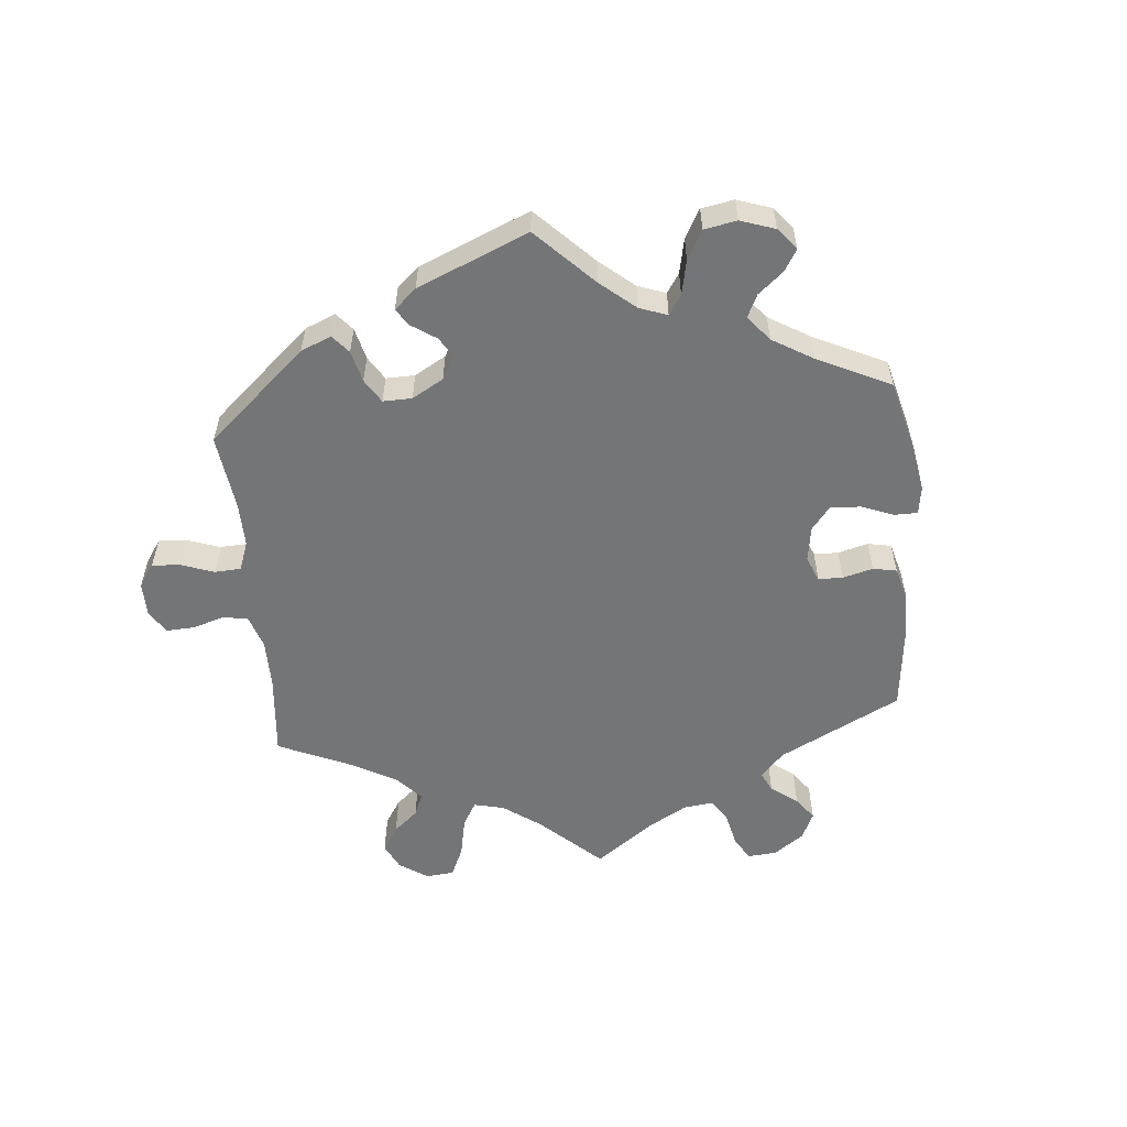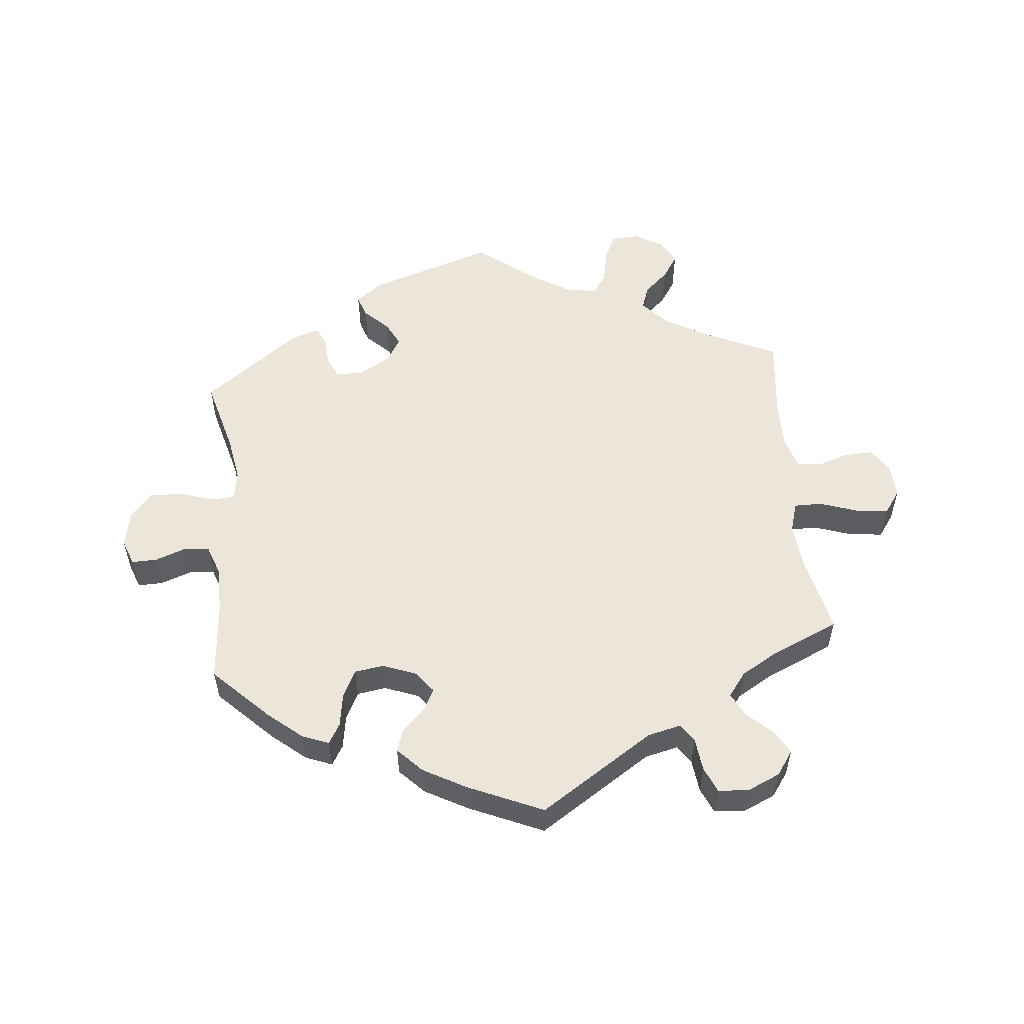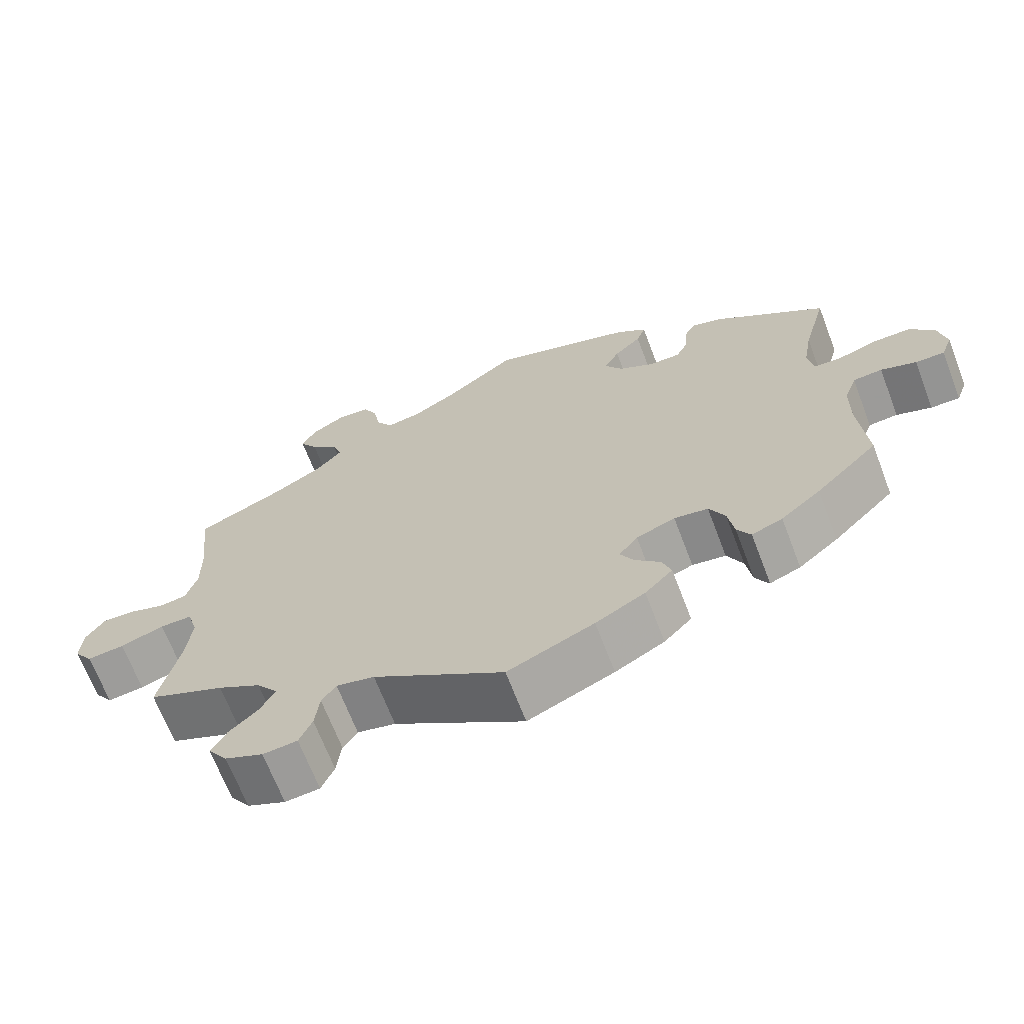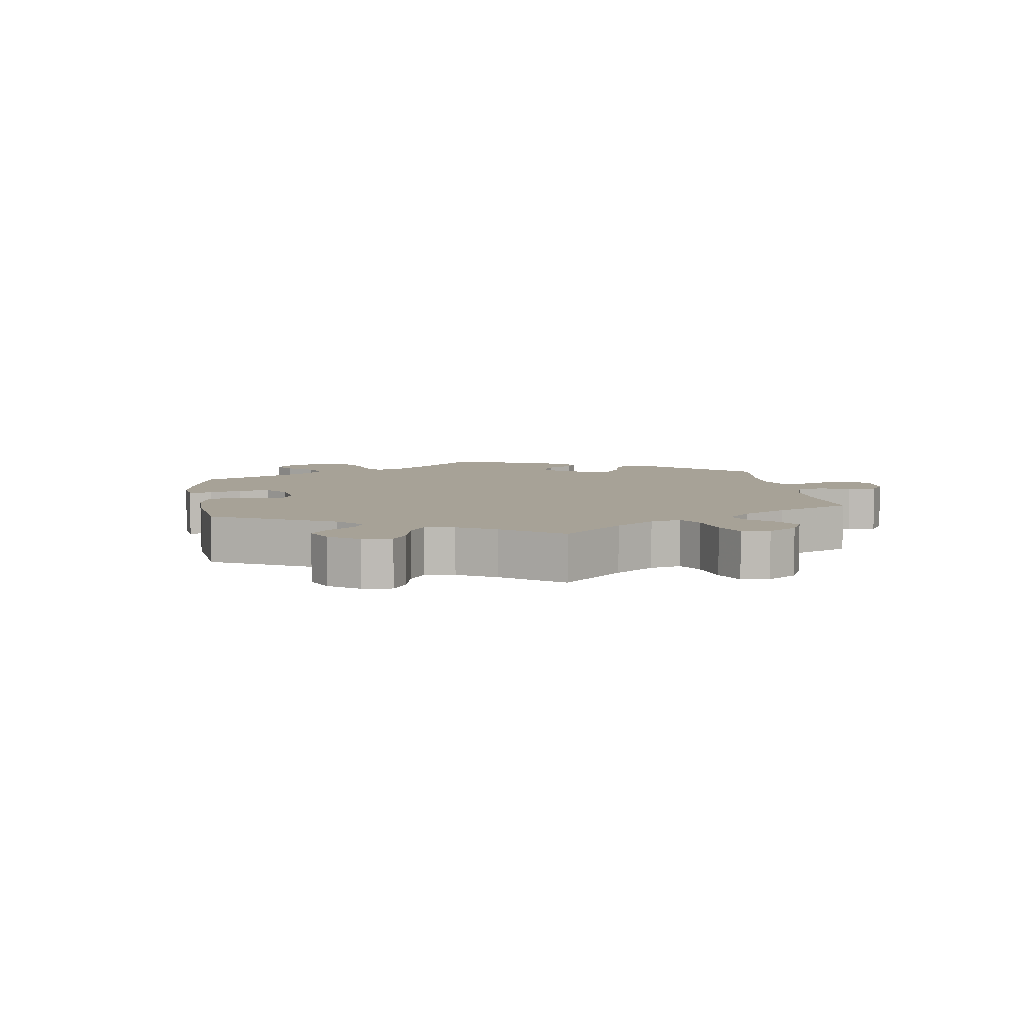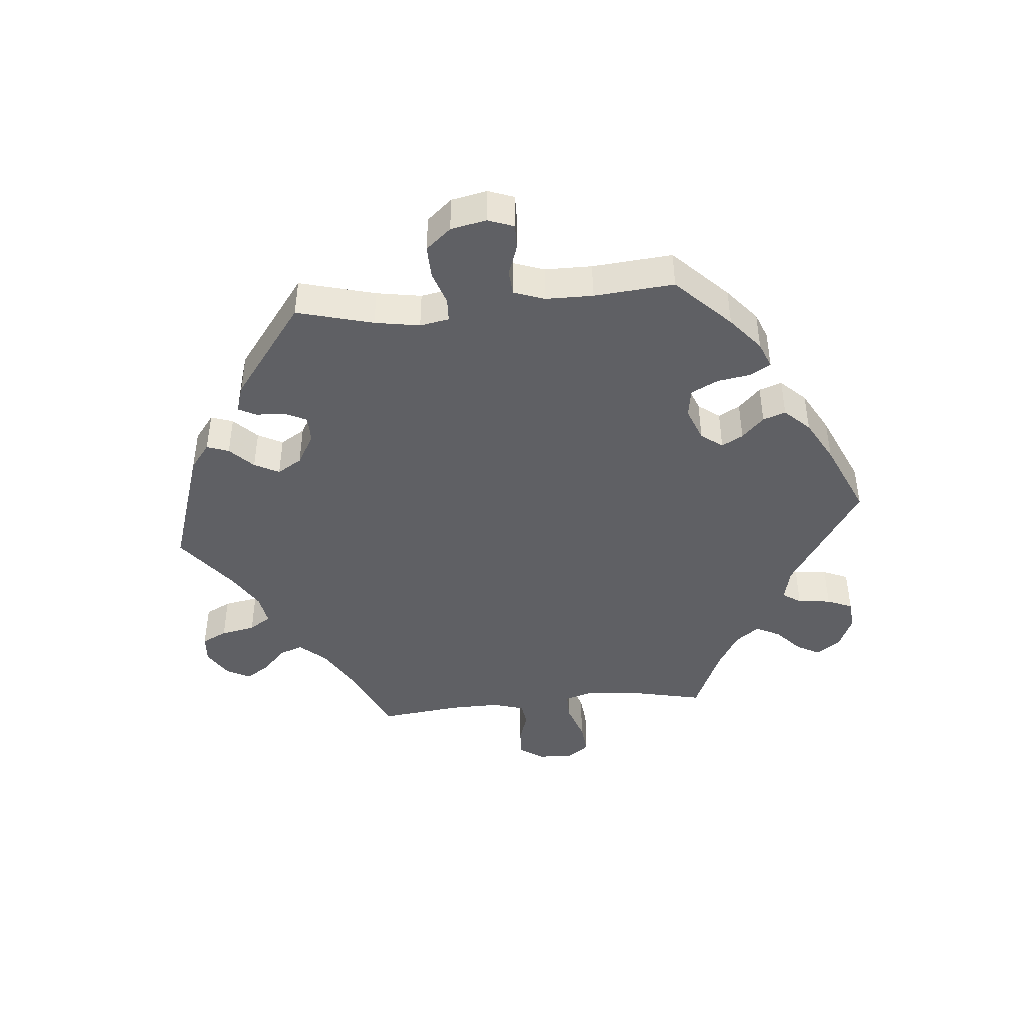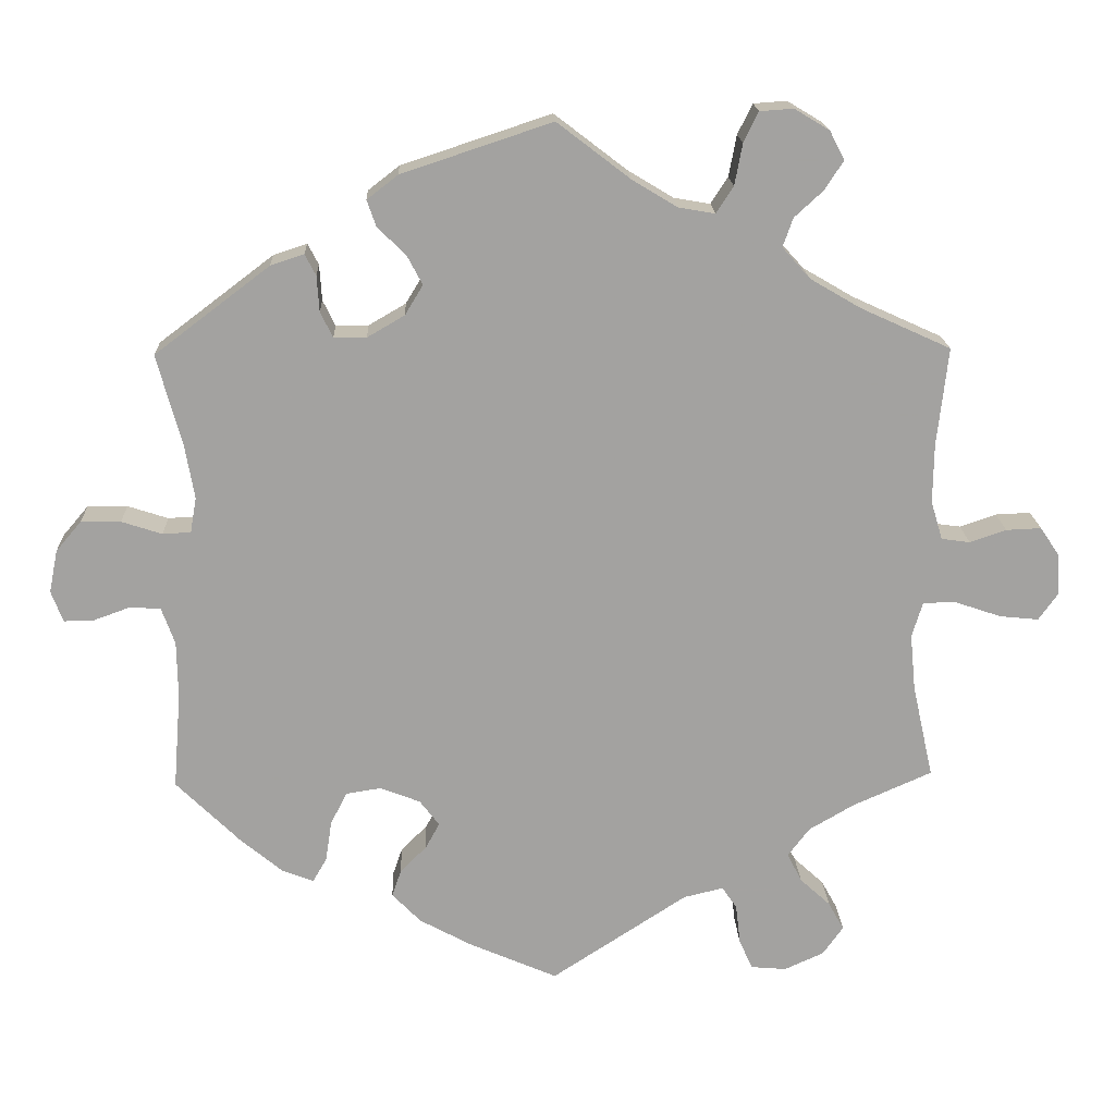
<metadata>
{"format":"obj","ext":"obj","renderer":"f3d","projection":"perspective","resolution":1024,"background":"white","views":[{"elev":-56.4,"azim":65.3,"up":"+Y"},{"elev":54.5,"azim":174.6,"up":"+Y"},{"elev":-67.7,"azim":20.9,"up":"+Z"},{"elev":6.6,"azim":-128.7,"up":"+Y"},{"elev":-43.7,"azim":95.6,"up":"+Y"},{"elev":17.6,"azim":177.7,"up":"+Z"}]}
</metadata>
<code>
v 0.417 0.07 -0.371
v 0.364 0.07 -0.415
v 0.323 0.07 -0.431
v 0.305 0.07 -0.4
v 0.297 0.07 -0.348
v 0.276 0.07 -0.306
v 0.231 0.07 -0.299
v 0.179 0.07 -0.319
v 0.154 0.07 -0.352
v 0.172 0.07 -0.385
v 0.206 0.07 -0.419
v 0.218 0.07 -0.454
v 0.181 0.07 -0.492
v 0.115 0.07 -0.528
v 0 0.07 -0.578
v -0.175 0.07 -0.464
v -0.226 0.07 -0.452
v -0.245 0.07 -0.48
v -0.251 0.07 -0.531
v -0.268 0.07 -0.57
v -0.314 0.07 -0.574
v -0.365 0.07 -0.551
v -0.391 0.07 -0.514
v -0.371 0.07 -0.478
v -0.332 0.07 -0.442
v -0.313 0.07 -0.405
v -0.341 0.07 -0.368
v -0.399 0.07 -0.334
v -0.501 0.07 -0.289
v -0.474 0.07 -0.168
v -0.467 0.07 -0.096
v -0.481 0.07 -0.05
v -0.524 0.07 -0.05
v -0.583 0.07 -0.07
v -0.633 0.07 -0.075
v -0.658 0.07 -0.04
v -0.655 0.07 0.013
v -0.63 0.07 0.05
v -0.585 0.07 0.048
v -0.538 0.07 0.032
v -0.501 0.07 0.037
v -0.486 0.07 0.087
v -0.487 0.07 0.163
v -0.501 0.07 0.289
v -0.385 0.07 0.342
v -0.32 0.07 0.38
v -0.284 0.07 0.42
v -0.297 0.07 0.457
v -0.334 0.07 0.491
v -0.358 0.07 0.528
v -0.339 0.07 0.565
v -0.294 0.07 0.592
v -0.251 0.07 0.589
v -0.232 0.07 0.55
v -0.222 0.07 0.497
v -0.2 0.07 0.463
v -0.153 0.07 0.471
v -0.095 0.07 0.506
v -0.001 0.07 0.578
v 0.192 0.07 0.514
v 0.232 0.07 0.483
v 0.22 0.07 0.449
v 0.184 0.07 0.414
v 0.164 0.07 0.376
v 0.187 0.07 0.338
v 0.235 0.07 0.31
v 0.277 0.07 0.31
v 0.293 0.07 0.343
v 0.296 0.07 0.389
v 0.31 0.07 0.416
v 0.353 0.07 0.402
v 0.501 0.07 0.29
v 0.469 0.07 0.172
v 0.457 0.07 0.103
v 0.465 0.07 0.058
v 0.501 0.07 0.056
v 0.553 0.07 0.073
v 0.604 0.07 0.074
v 0.637 0.07 0.035
v 0.648 0.07 -0.02
v 0.633 0.07 -0.06
v 0.594 0.07 -0.059
v 0.547 0.07 -0.042
v 0.508 0.07 -0.045
v 0.491 0.07 -0.092
v 0.49 0.07 -0.165
v 0.5 0.07 -0.289
v 0.417 0 -0.371
v 0.364 0 -0.415
v 0.323 0 -0.431
v 0.305 0 -0.4
v 0.297 0 -0.348
v 0.276 0 -0.306
v 0.231 0 -0.299
v 0.179 0 -0.319
v 0.154 0 -0.352
v 0.172 0 -0.385
v 0.206 0 -0.419
v 0.218 0 -0.454
v 0.181 0 -0.492
v 0.115 0 -0.528
v 0 0 -0.578
v -0.175 0 -0.464
v -0.226 0 -0.452
v -0.245 0 -0.48
v -0.251 0 -0.531
v -0.268 0 -0.57
v -0.314 0 -0.574
v -0.365 0 -0.551
v -0.391 0 -0.514
v -0.371 0 -0.478
v -0.332 0 -0.442
v -0.313 0 -0.405
v -0.341 0 -0.368
v -0.399 0 -0.334
v -0.501 0 -0.289
v -0.474 0 -0.168
v -0.467 0 -0.096
v -0.481 0 -0.05
v -0.524 0 -0.05
v -0.583 0 -0.07
v -0.633 0 -0.075
v -0.658 0 -0.04
v -0.655 0 0.013
v -0.63 0 0.05
v -0.585 0 0.048
v -0.538 0 0.032
v -0.501 0 0.037
v -0.486 0 0.087
v -0.487 0 0.163
v -0.501 0 0.289
v -0.385 0 0.342
v -0.32 0 0.38
v -0.284 0 0.42
v -0.297 0 0.457
v -0.334 0 0.491
v -0.358 0 0.528
v -0.339 0 0.565
v -0.294 0 0.592
v -0.251 0 0.589
v -0.232 0 0.55
v -0.222 0 0.497
v -0.2 0 0.463
v -0.153 0 0.471
v -0.095 0 0.506
v -0.001 0 0.578
v 0.192 0 0.514
v 0.232 0 0.483
v 0.22 0 0.449
v 0.184 0 0.414
v 0.164 0 0.376
v 0.187 0 0.338
v 0.235 0 0.31
v 0.277 0 0.31
v 0.293 0 0.343
v 0.296 0 0.389
v 0.31 0 0.416
v 0.353 0 0.402
v 0.501 0 0.29
v 0.469 0 0.172
v 0.457 0 0.103
v 0.465 0 0.058
v 0.501 0 0.056
v 0.553 0 0.073
v 0.604 0 0.074
v 0.637 0 0.035
v 0.648 0 -0.02
v 0.633 0 -0.06
v 0.594 0 -0.059
v 0.547 0 -0.042
v 0.508 0 -0.045
v 0.491 0 -0.092
v 0.49 0 -0.165
v 0.5 0 -0.289
f 86 87 1 2
f 85 86 2 3
f 84 85 3 4
f 80 81 82 83
f 80 83 84
f 79 80 84
f 76 77 78 79
f 75 76 79 84
f 70 71 72 73
f 68 69 70 73
f 67 68 73 74
f 66 67 74 75
f 60 61 62 63
f 58 59 60 63
f 57 58 63 64
f 56 57 64 65
f 52 53 54 55
f 52 55 56
f 51 52 56
f 48 49 50 51
f 48 51 56
f 47 48 56 65
f 43 44 45
f 42 43 45 46
f 41 42 46 47
f 37 38 39 40
f 37 40 41
f 36 37 41
f 33 34 35 36
f 32 33 36 41
f 31 32 41 47
f 28 29 30
f 27 28 30 31
f 26 27 31 47
f 22 23 24 25
f 22 25 26
f 21 22 26
f 18 19 20 21
f 17 18 21 26
f 16 17 26 47
f 10 11 12 13
f 9 10 13 14
f 75 84 4 5
f 66 75 5 6
f 65 66 6 7
f 47 65 7 8
f 16 47 8 9
f 9 14 15 16
f 89 88 174 173
f 90 89 173 172
f 91 90 172 171
f 170 169 168 167
f 171 170 167
f 171 167 166
f 166 165 164 163
f 171 166 163 162
f 160 159 158 157
f 160 157 156 155
f 161 160 155 154
f 162 161 154 153
f 150 149 148 147
f 150 147 146 145
f 151 150 145 144
f 152 151 144 143
f 142 141 140 139
f 143 142 139
f 143 139 138
f 138 137 136 135
f 143 138 135
f 152 143 135 134
f 132 131 130
f 133 132 130 129
f 134 133 129 128
f 127 126 125 124
f 128 127 124
f 128 124 123
f 123 122 121 120
f 128 123 120 119
f 134 128 119 118
f 117 116 115
f 118 117 115 114
f 134 118 114 113
f 112 111 110 109
f 113 112 109
f 113 109 108
f 108 107 106 105
f 113 108 105 104
f 134 113 104 103
f 100 99 98 97
f 101 100 97 96
f 92 91 171 162
f 93 92 162 153
f 94 93 153 152
f 95 94 152 134
f 96 95 134 103
f 103 102 101 96
f 1 88 89 2
f 2 89 90 3
f 3 90 91 4
f 4 91 92 5
f 5 92 93 6
f 6 93 94 7
f 7 94 95 8
f 8 95 96 9
f 9 96 97 10
f 10 97 98 11
f 11 98 99 12
f 12 99 100 13
f 13 100 101 14
f 14 101 102 15
f 15 102 103 16
f 16 103 104 17
f 17 104 105 18
f 18 105 106 19
f 19 106 107 20
f 20 107 108 21
f 21 108 109 22
f 22 109 110 23
f 23 110 111 24
f 24 111 112 25
f 25 112 113 26
f 26 113 114 27
f 27 114 115 28
f 28 115 116 29
f 29 116 117 30
f 30 117 118 31
f 31 118 119 32
f 32 119 120 33
f 33 120 121 34
f 34 121 122 35
f 35 122 123 36
f 36 123 124 37
f 37 124 125 38
f 38 125 126 39
f 39 126 127 40
f 40 127 128 41
f 41 128 129 42
f 42 129 130 43
f 43 130 131 44
f 44 131 132 45
f 45 132 133 46
f 46 133 134 47
f 47 134 135 48
f 48 135 136 49
f 49 136 137 50
f 50 137 138 51
f 51 138 139 52
f 52 139 140 53
f 53 140 141 54
f 54 141 142 55
f 55 142 143 56
f 56 143 144 57
f 57 144 145 58
f 58 145 146 59
f 59 146 147 60
f 60 147 148 61
f 61 148 149 62
f 62 149 150 63
f 63 150 151 64
f 64 151 152 65
f 65 152 153 66
f 66 153 154 67
f 67 154 155 68
f 68 155 156 69
f 69 156 157 70
f 70 157 158 71
f 71 158 159 72
f 72 159 160 73
f 73 160 161 74
f 74 161 162 75
f 75 162 163 76
f 76 163 164 77
f 77 164 165 78
f 78 165 166 79
f 79 166 167 80
f 80 167 168 81
f 81 168 169 82
f 82 169 170 83
f 83 170 171 84
f 84 171 172 85
f 85 172 173 86
f 86 173 174 87
f 87 174 88 1

</code>
